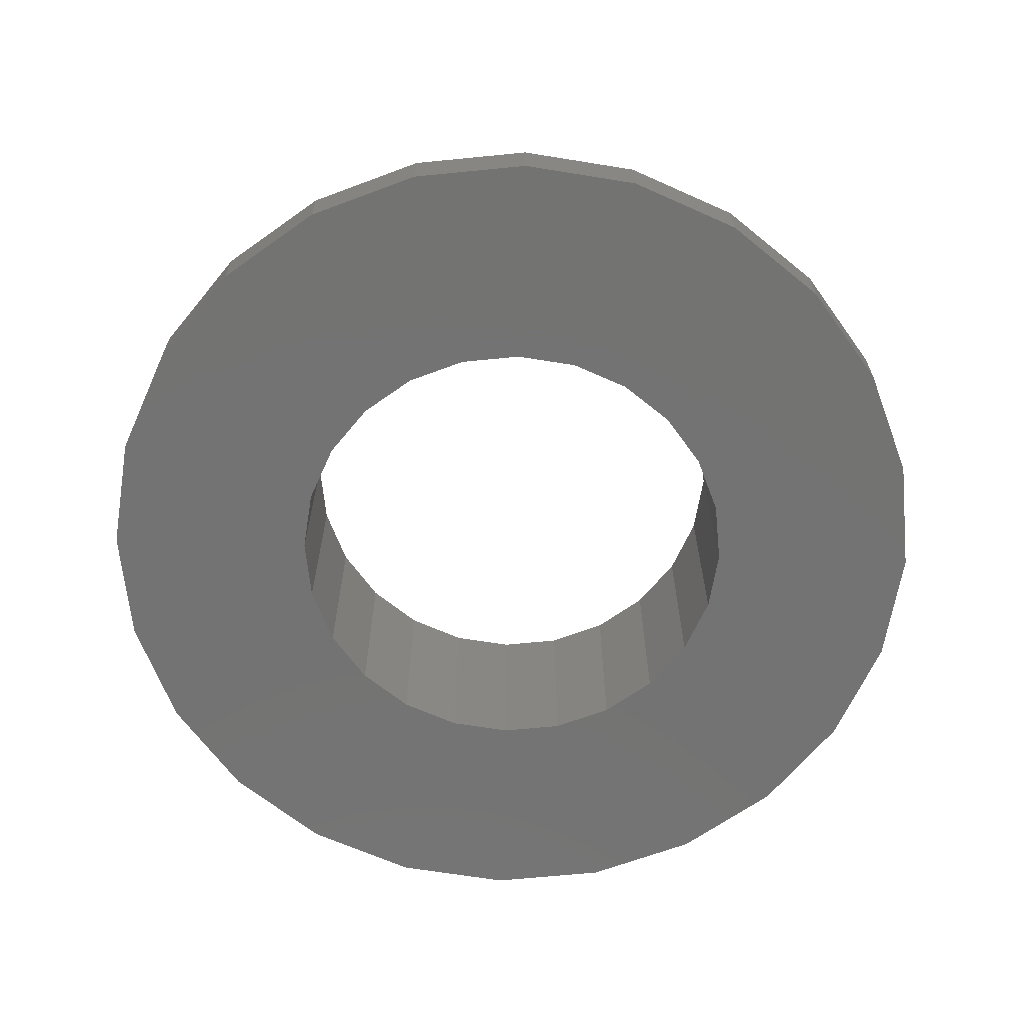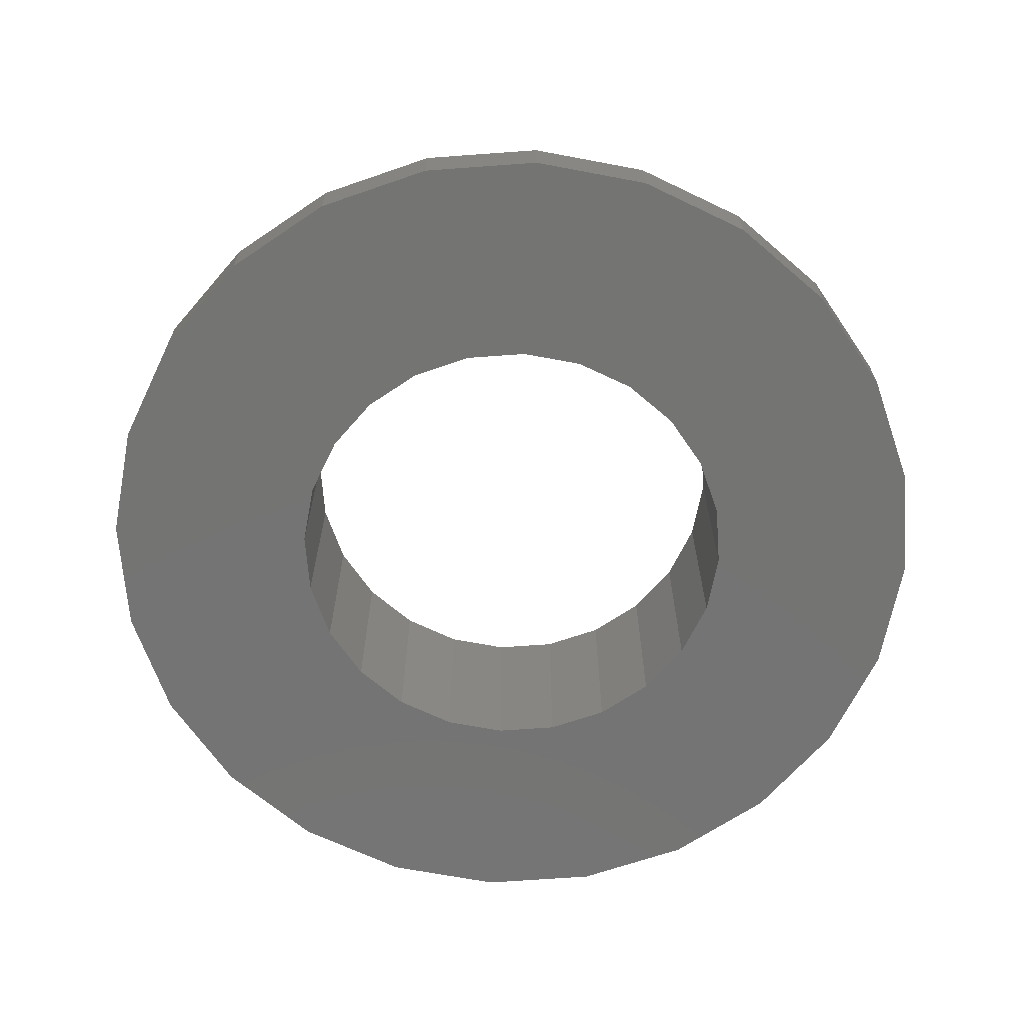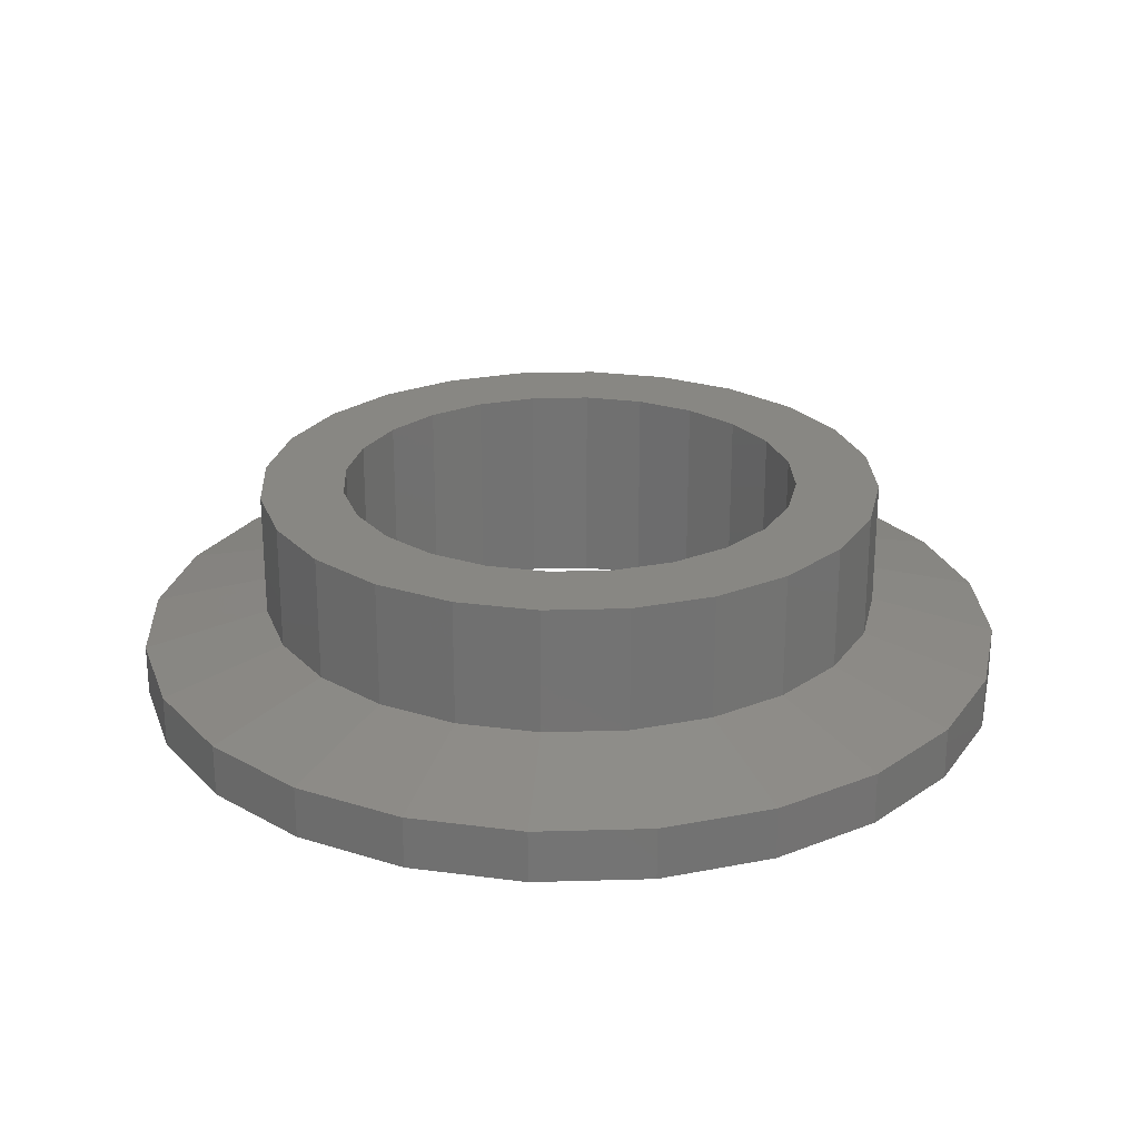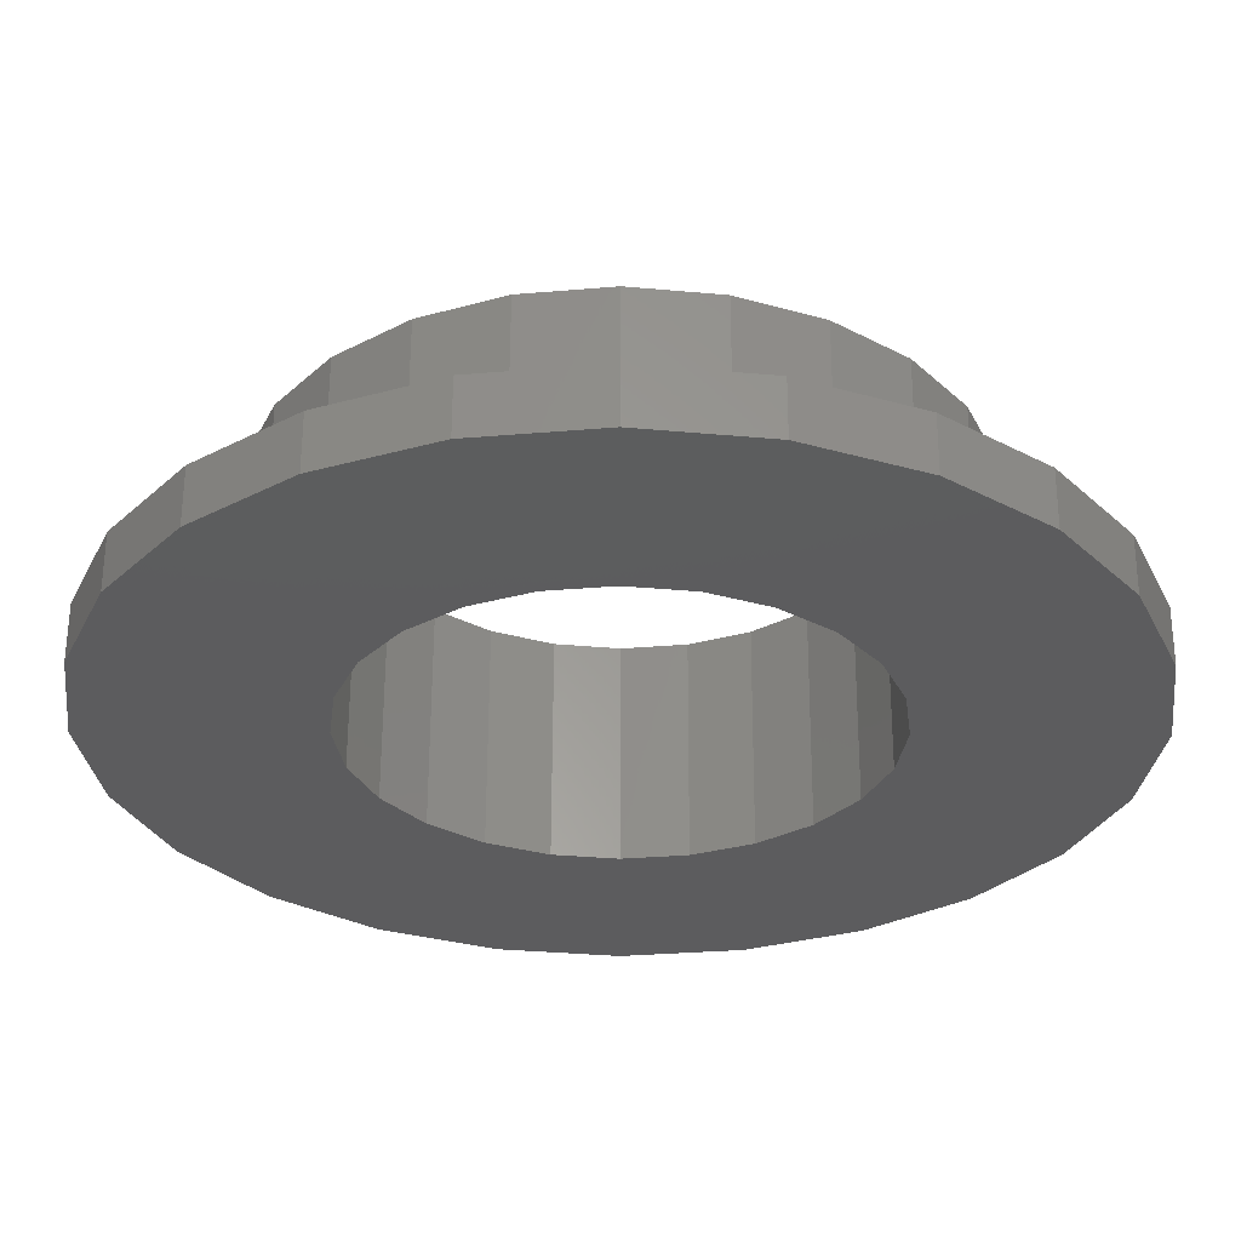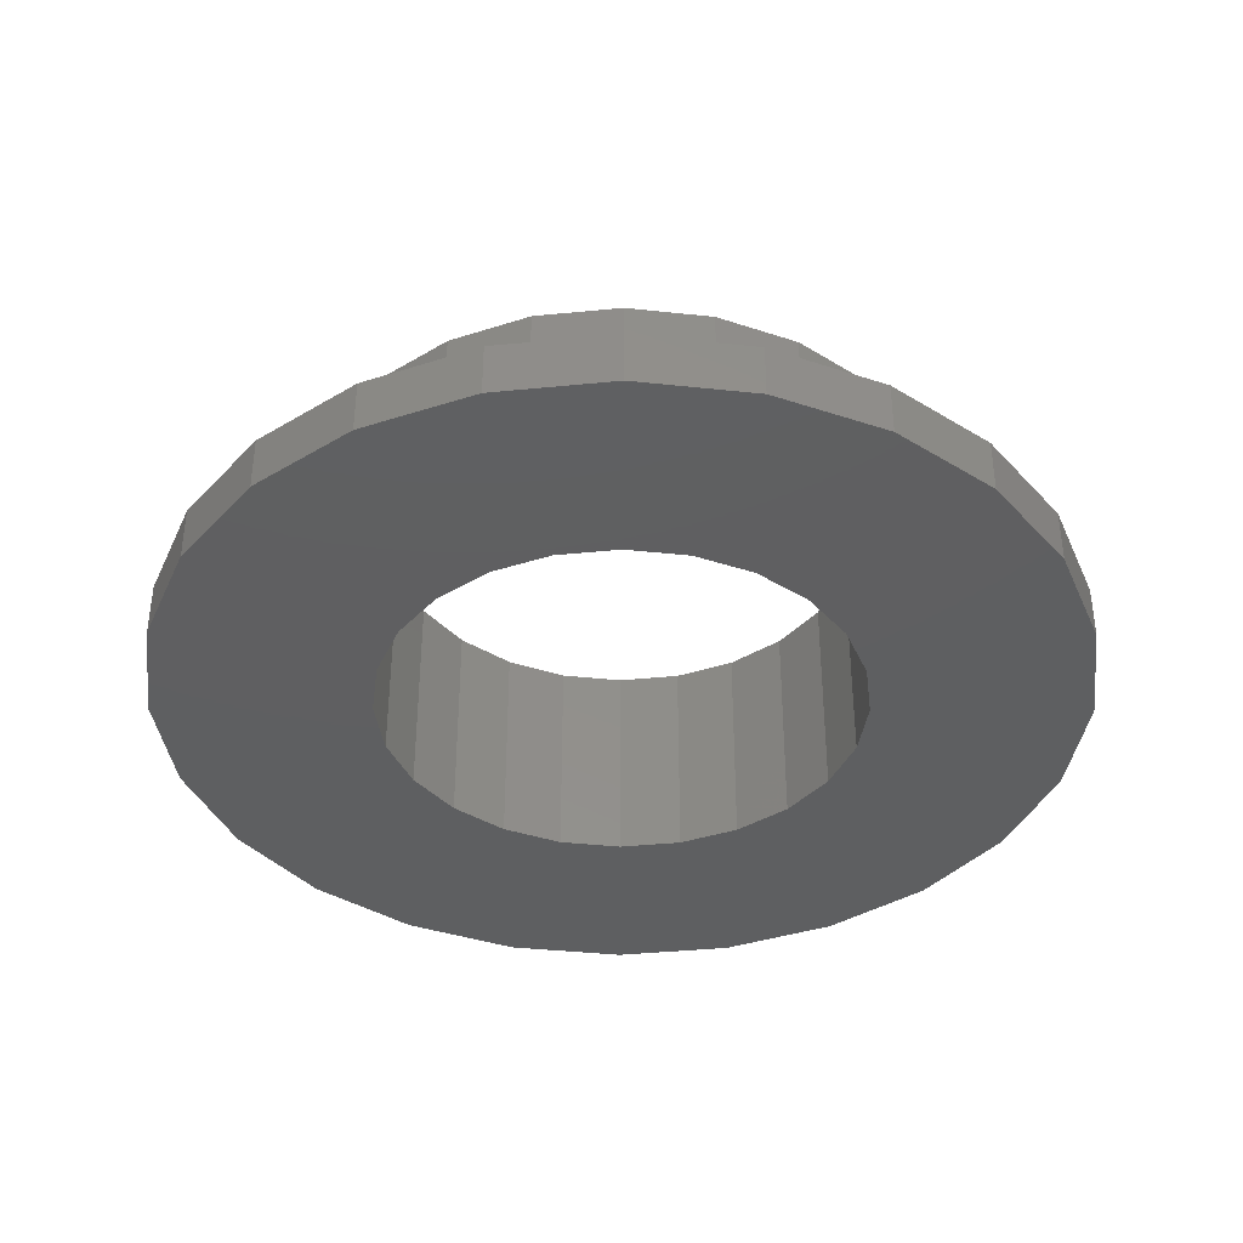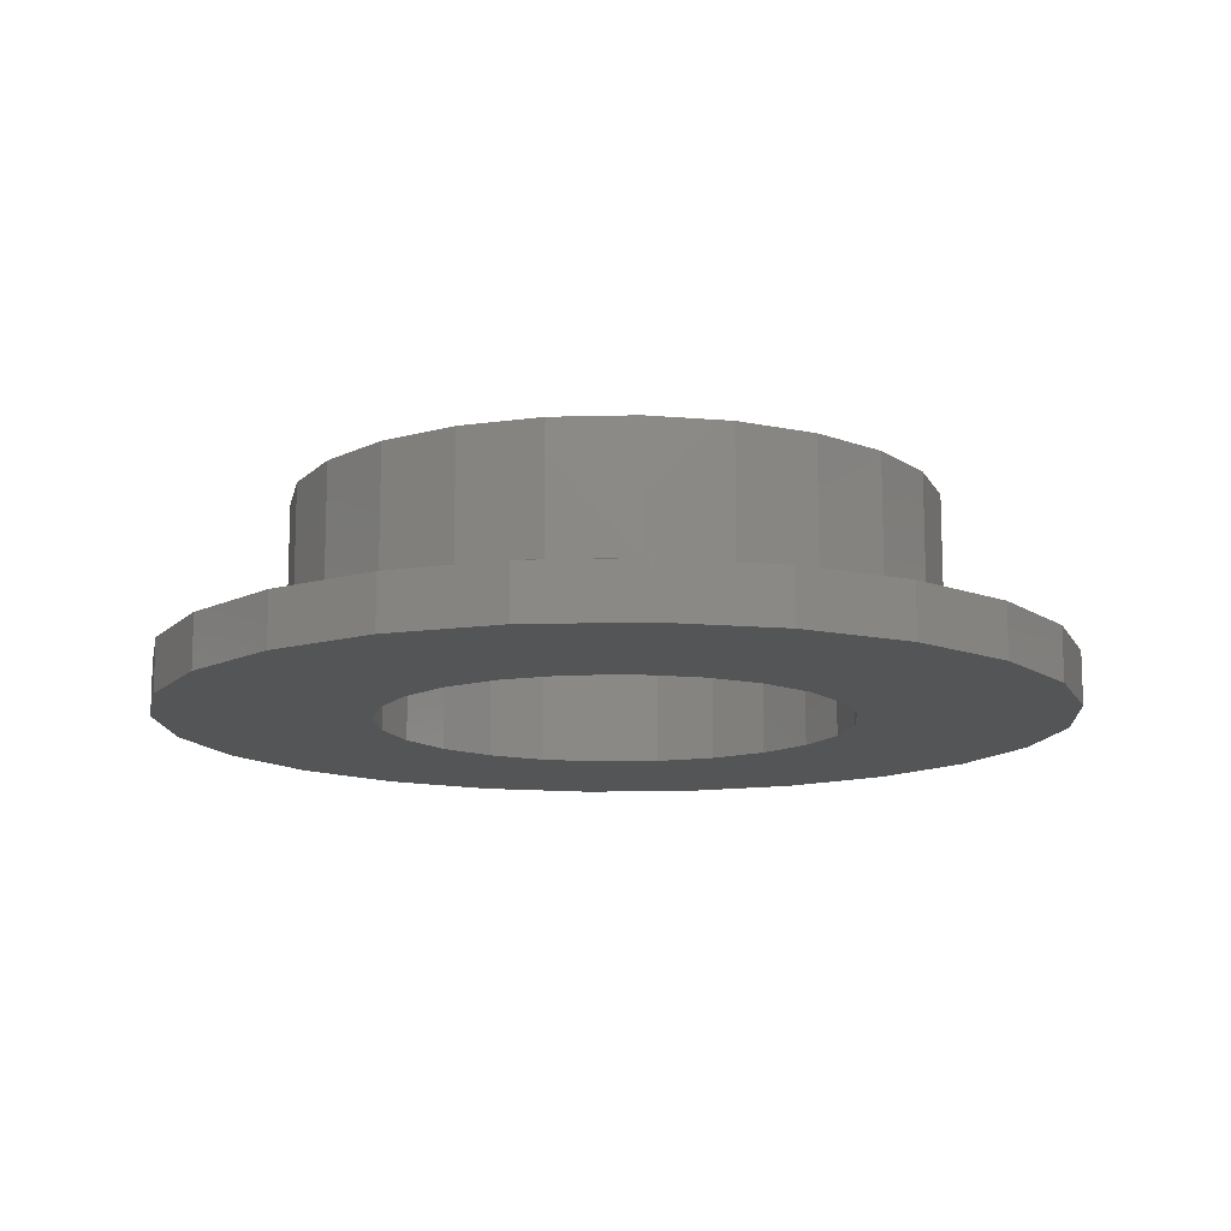
<metadata>
{"format":"stl","ext":"stl","renderer":"f3d","projection":"perspective","resolution":1024,"background":"white","views":[{"elev":-65.2,"azim":103.2,"up":"+Z"},{"elev":-66.2,"azim":131.7,"up":"+Z"},{"elev":24.8,"azim":34.8,"up":"+Z"},{"elev":60.0,"azim":-179.8,"up":"+Y"},{"elev":-38.4,"azim":134.7,"up":"+Z"},{"elev":-12.7,"azim":-94.0,"up":"+Z"}]}
</metadata>
<code>
# stl→obj: 144 verts, 288 faces
v -2.866 31.77 10
v -5.537 30.67 0
v -2.866 31.77 0
v -5.537 30.67 10
v 0 6 10
v -3.902 6.514 4
v 0 6 4
v -3.902 6.514 10
v 0 -2.203e-17 2.5
v -5.455 0.7181 2.5
v -5.455 0.7181 0
v 0 -2.203e-17 0
v 14.56 24.98 4
v 18.25 31.61 2.5
v 13.06 28.61 4
v 20.36 26.53 2.5
v -20.36 15.62 2.5
v -18.25 10.54 0
v -18.25 10.54 2.5
v -20.36 15.62 0
v 7.831 28.91 10
v 9.591 26.61 0
v 9.591 26.61 10
v 7.831 28.91 0
v 2.866 10.38 10
v 5.537 11.48 0
v 2.866 10.38 0
v 5.537 11.48 10
v 10.66 31.73 4
v 13.06 28.61 10
v 10.66 31.73 10
v 5.537 30.67 0
v 5.537 30.67 10
v 14.56 24.98 10
v 20.36 15.62 2.5
v 15.07 21.07 4
v 14.56 17.17 4
v 21.07 21.07 2.5
v 10.66 10.42 10
v 7.537 8.02 4
v 10.66 10.42 4
v 7.537 8.02 10
v 14.56 17.17 10
v 15.07 21.07 10
v 18.25 10.54 2.5
v 13.06 13.54 4
v 5.455 41.43 2.5
v 10.54 39.33 0
v 5.455 41.43 0
v 10.54 39.33 2.5
v 20.36 15.62 0
v 18.25 10.54 0
v 10.54 2.824 2.5
v 5.455 0.7181 0
v 10.54 2.824 0
v 5.455 0.7181 2.5
v -5.455 41.43 2.5
v 0 42.15 0
v -5.455 41.43 0
v 0 42.15 2.5
v 14.9 35.98 2.5
v 3.902 6.514 4
v 14.9 6.173 2.5
v -3.902 35.64 4
v 0 36.15 4
v -3.902 35.64 10
v 0 36.15 10
v 0 32.15 10
v 0 32.15 0
v 20.36 26.53 0
v 21.07 21.07 0
v -2.866 10.38 10
v 0 10 0
v -2.866 10.38 0
v 0 10 10
v 13.06 13.54 10
v 14.9 6.173 0
v 3.902 6.514 10
v 18.25 31.61 0
v 2.866 31.77 10
v 2.866 31.77 0
v -14.9 35.98 2.5
v -10.54 39.33 0
v -14.9 35.98 0
v -10.54 39.33 2.5
v 14.9 35.98 0
v 7.831 13.24 0
v 7.831 13.24 10
v 10.7 23.94 0
v 10.7 23.94 10
v 7.538 34.13 10
v 7.538 34.13 4
v -10.7 23.94 0
v -11.07 21.07 10
v -11.07 21.07 0
v -10.7 23.94 10
v -9.591 26.61 0
v -9.591 26.61 10
v 11.07 21.07 0
v 11.07 21.07 10
v -14.56 17.17 10
v -14.56 24.98 10
v -15.07 21.07 10
v -13.06 13.54 10
v -13.06 28.61 10
v -10.66 10.42 10
v -10.7 18.21 10
v -9.591 15.54 10
v -7.538 8.02 10
v -7.831 13.24 10
v -5.537 11.48 10
v 9.591 15.54 10
v 10.7 18.21 10
v -10.66 31.73 10
v -7.537 34.13 10
v -7.831 28.91 10
v 3.902 35.64 10
v -10.66 10.42 4
v -13.06 13.54 4
v -14.9 6.173 2.5
v -15.07 21.07 4
v -20.36 26.53 2.5
v -21.07 21.07 2.5
v -14.56 24.98 4
v -21.07 21.07 0
v -20.36 26.53 0
v -10.7 18.21 0
v 3.902 35.64 4
v -14.56 17.17 4
v -9.591 15.54 0
v -7.831 13.24 0
v 9.591 15.54 0
v 10.7 18.21 0
v -5.537 11.48 0
v -7.831 28.91 0
v -18.25 31.61 0
v -18.25 31.61 2.5
v -7.537 34.13 4
v -10.66 31.73 4
v -14.9 6.173 0
v -10.54 2.824 0
v -7.538 8.02 4
v -10.54 2.824 2.5
v -13.06 28.61 4
f 1 2 3
f 2 1 4
f 5 6 7
f 6 5 8
f 9 6 10
f 6 9 7
f 9 11 12
f 11 9 10
f 13 14 15
f 14 13 16
f 17 18 19
f 18 17 20
f 21 22 23
f 22 21 24
f 25 26 27
f 26 25 28
f 29 30 15
f 30 29 31
f 21 32 24
f 32 21 33
f 15 34 13
f 34 15 30
f 35 36 37
f 36 35 38
f 39 40 41
f 40 39 42
f 36 43 37
f 43 36 44
f 45 37 46
f 37 45 35
f 47 48 49
f 48 47 50
f 51 45 52
f 45 51 35
f 36 16 13
f 16 36 38
f 53 54 55
f 54 53 56
f 57 58 59
f 58 57 60
f 15 61 29
f 61 15 14
f 56 40 62
f 40 56 53
f 63 46 41
f 46 63 45
f 64 60 57
f 60 64 65
f 66 65 64
f 65 66 67
f 68 3 69
f 3 68 1
f 70 38 71
f 38 70 16
f 72 73 74
f 73 72 75
f 46 39 41
f 39 46 76
f 52 63 77
f 63 52 45
f 60 49 58
f 49 60 47
f 42 62 40
f 62 42 78
f 79 16 70
f 16 79 14
f 56 12 54
f 12 56 9
f 80 69 81
f 69 80 68
f 82 83 84
f 83 82 85
f 86 14 79
f 14 86 61
f 28 87 26
f 87 28 88
f 75 27 73
f 27 75 25
f 56 7 9
f 7 56 62
f 71 35 51
f 35 71 38
f 23 89 90
f 89 23 22
f 91 29 92
f 29 91 31
f 78 7 62
f 7 78 5
f 93 94 95
f 94 93 96
f 97 96 93
f 96 97 98
f 90 99 100
f 99 90 89
f 101 102 103
f 102 101 104
f 102 104 105
f 105 104 106
f 105 106 94
f 94 106 107
f 107 106 108
f 108 106 109
f 108 109 110
f 110 109 111
f 111 109 8
f 111 8 72
f 72 8 5
f 72 5 75
f 75 5 78
f 75 78 25
f 25 78 28
f 28 78 42
f 28 42 88
f 88 42 39
f 88 39 112
f 112 39 113
f 113 39 76
f 113 76 100
f 94 114 105
f 114 94 96
f 114 96 98
f 114 98 115
f 115 98 116
f 115 116 4
f 115 4 66
f 66 4 1
f 66 1 67
f 67 1 68
f 67 68 80
f 67 80 117
f 117 80 33
f 117 33 91
f 91 33 21
f 91 21 31
f 31 21 23
f 31 23 90
f 31 90 30
f 30 90 100
f 30 100 76
f 30 76 43
f 30 43 34
f 34 43 44
f 104 118 106
f 118 104 119
f 120 119 19
f 119 120 118
f 29 50 92
f 50 29 61
f 50 86 48
f 86 50 61
f 53 41 40
f 41 53 63
f 13 44 36
f 44 13 34
f 121 122 123
f 122 121 124
f 122 125 123
f 125 122 126
f 95 107 127
f 107 95 94
f 33 81 32
f 81 33 80
f 67 128 65
f 128 67 117
f 128 60 65
f 60 128 47
f 101 119 104
f 119 101 129
f 19 129 17
f 129 19 119
f 123 20 17
f 20 123 125
f 130 110 131
f 110 130 108
f 127 108 130
f 108 127 107
f 117 92 128
f 92 117 91
f 113 132 112
f 132 113 133
f 111 74 134
f 74 111 72
f 102 121 103
f 121 102 124
f 4 135 2
f 135 4 116
f 82 136 137
f 136 82 84
f 114 138 139
f 138 114 115
f 92 47 128
f 47 92 50
f 63 55 77
f 55 63 53
f 103 129 101
f 129 103 121
f 17 121 123
f 121 17 129
f 19 140 120
f 140 19 18
f 83 95 84
f 95 83 93
f 93 83 97
f 97 83 59
f 97 59 135
f 135 59 2
f 2 59 3
f 3 59 58
f 3 58 69
f 69 58 49
f 69 49 81
f 81 49 32
f 32 49 48
f 32 48 24
f 24 48 22
f 22 48 89
f 89 48 86
f 89 86 99
f 99 86 77
f 77 86 52
f 52 86 79
f 52 79 51
f 51 79 70
f 51 70 71
f 126 20 125
f 20 126 18
f 18 126 136
f 18 136 140
f 140 136 84
f 140 84 141
f 141 84 95
f 141 95 127
f 141 127 130
f 141 130 11
f 11 130 131
f 11 131 134
f 11 134 74
f 11 74 12
f 12 74 73
f 12 73 27
f 12 27 54
f 54 27 26
f 54 26 55
f 55 26 87
f 55 87 132
f 55 132 133
f 55 133 77
f 77 133 99
f 109 118 142
f 118 109 106
f 143 118 120
f 118 143 142
f 143 140 141
f 140 143 120
f 110 134 131
f 134 110 111
f 8 142 6
f 142 8 109
f 10 142 143
f 142 10 6
f 10 141 11
f 141 10 143
f 105 124 102
f 124 105 144
f 124 137 122
f 137 124 144
f 137 126 122
f 126 137 136
f 37 76 46
f 76 37 43
f 138 57 85
f 57 138 64
f 85 59 83
f 59 85 57
f 135 98 97
f 98 135 116
f 115 64 138
f 64 115 66
f 144 82 137
f 82 144 139
f 139 85 82
f 85 139 138
f 114 144 105
f 144 114 139
f 112 87 88
f 87 112 132
f 100 133 113
f 133 100 99

</code>
